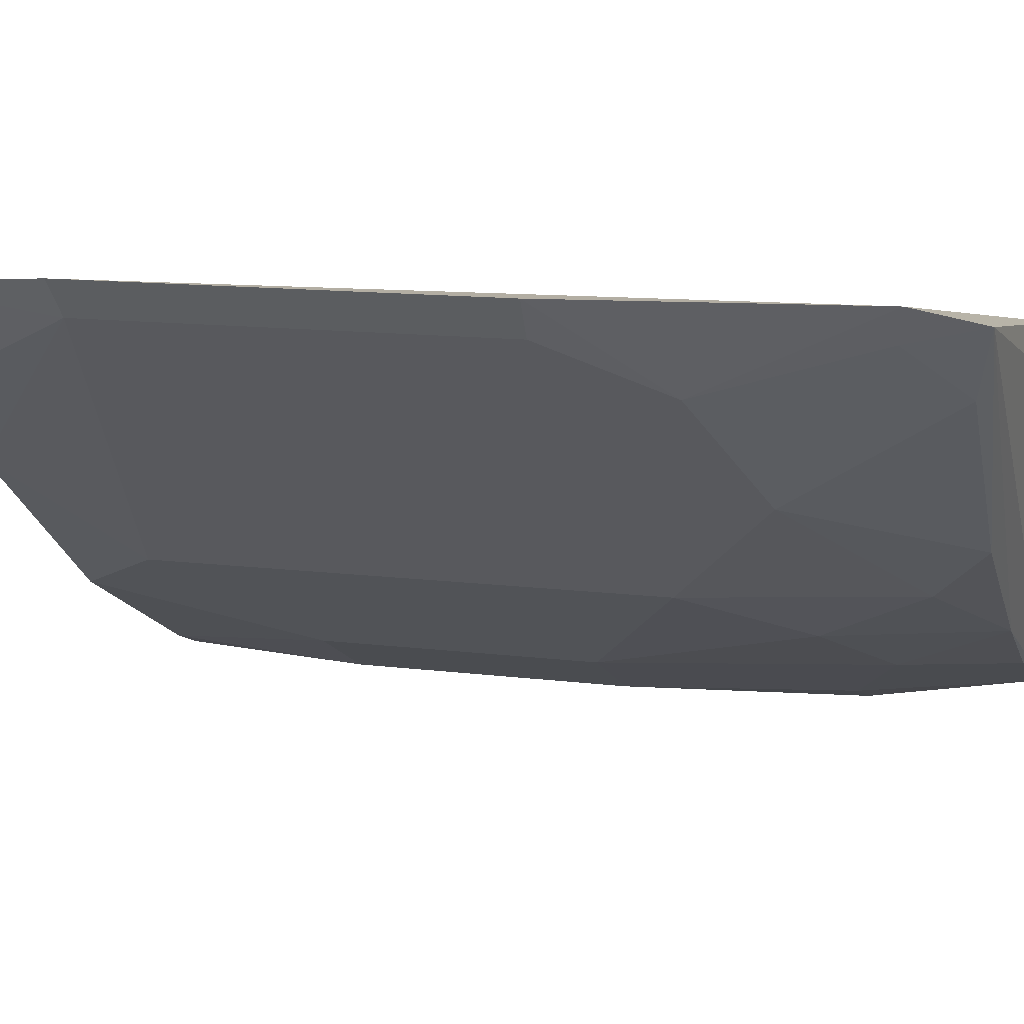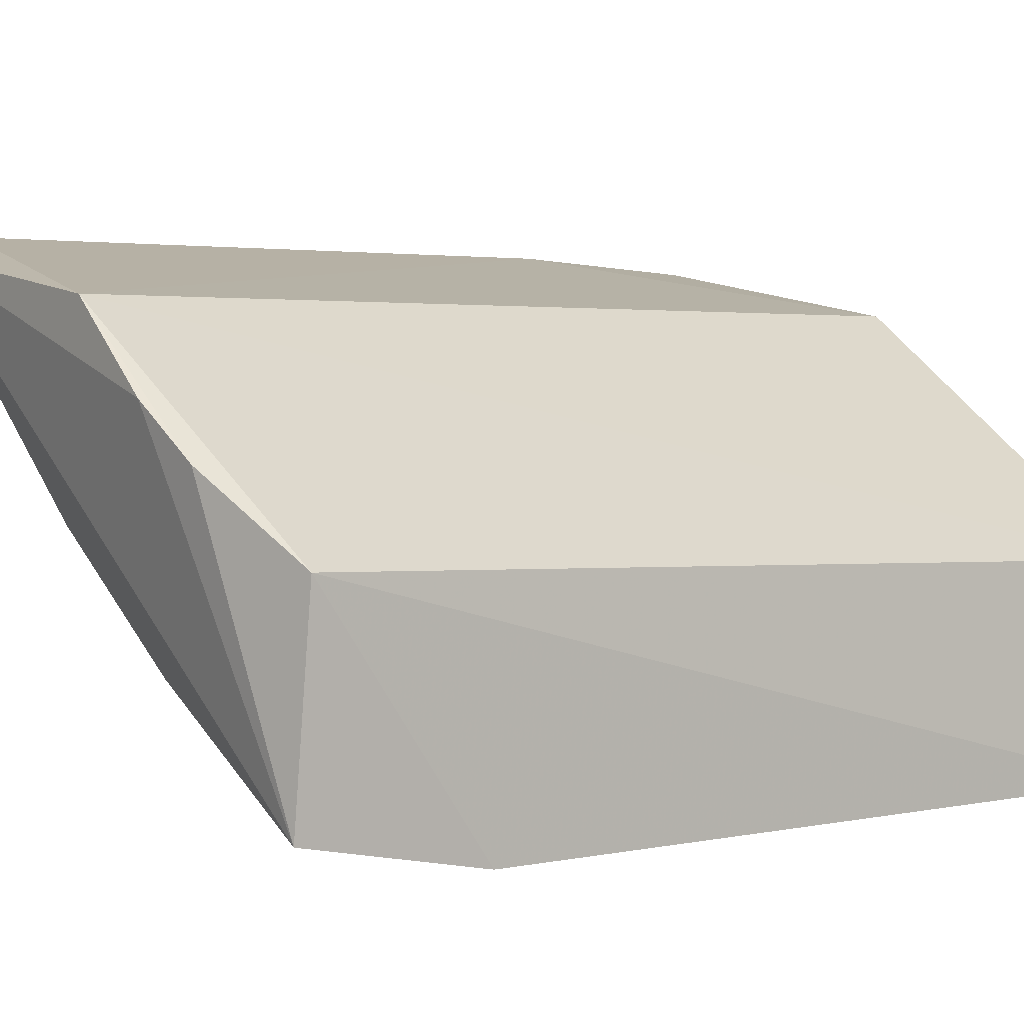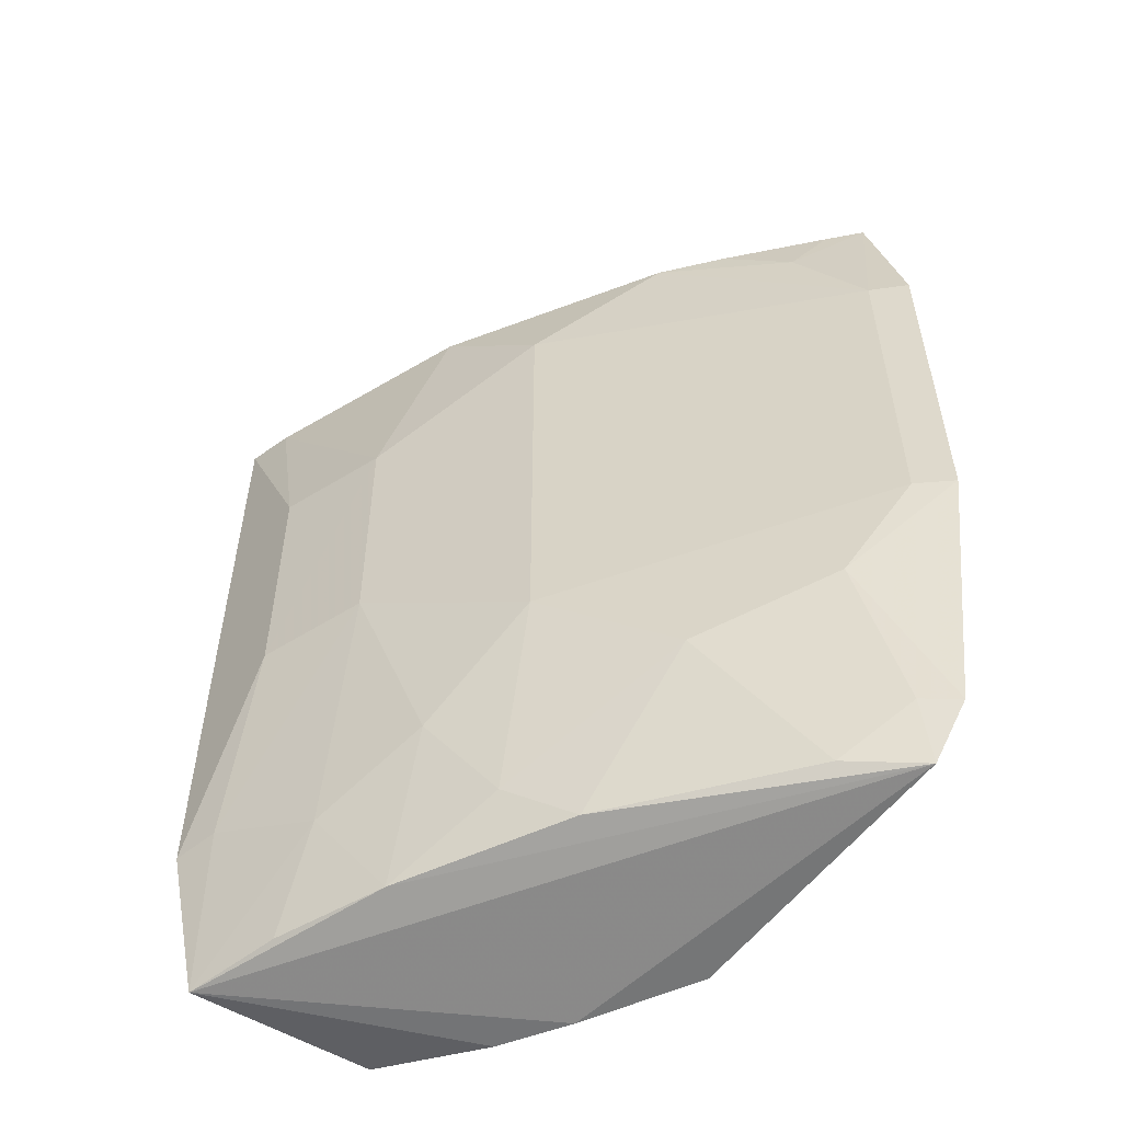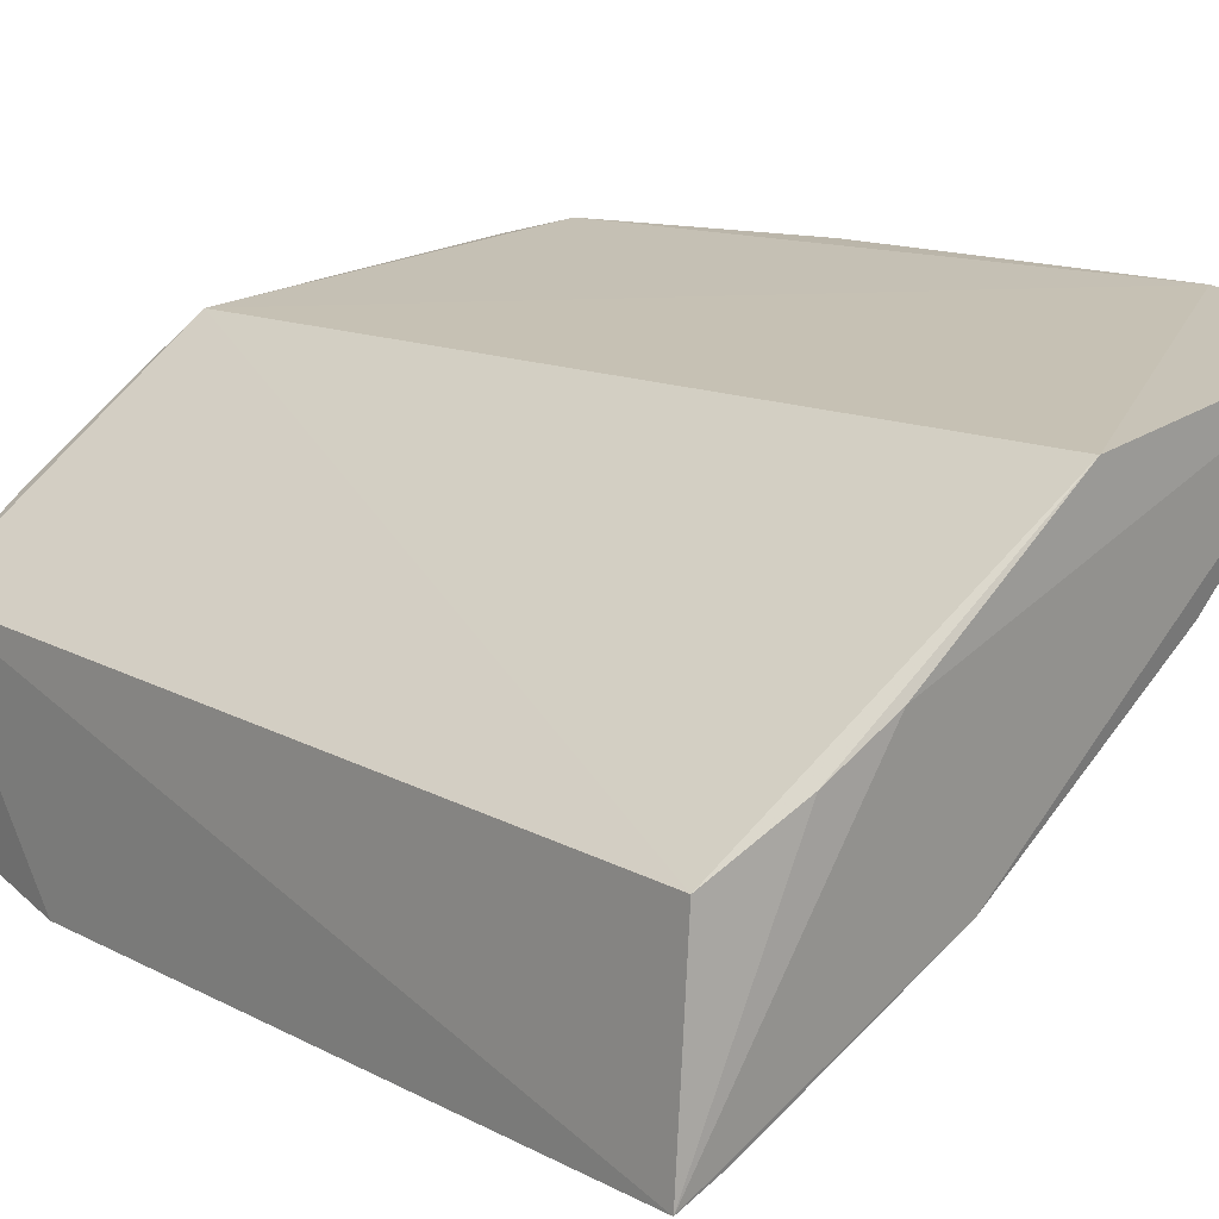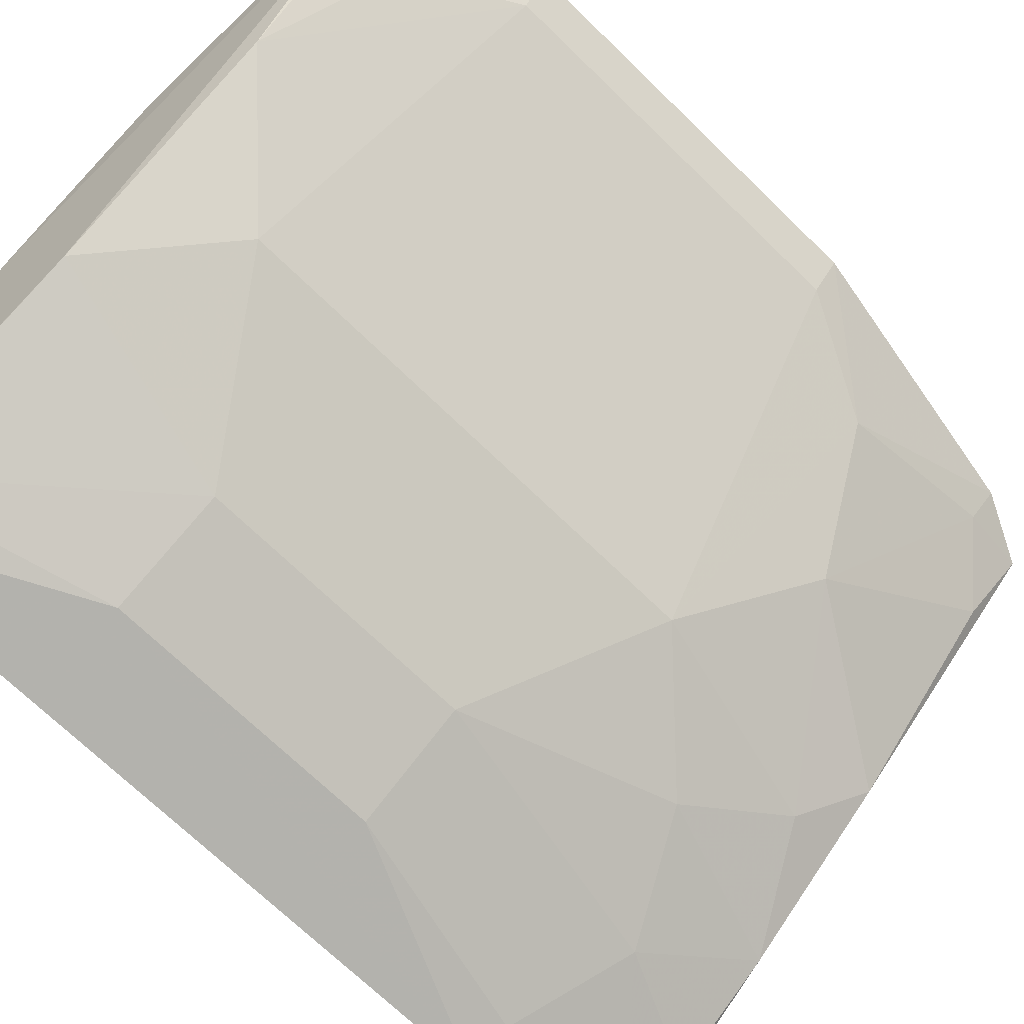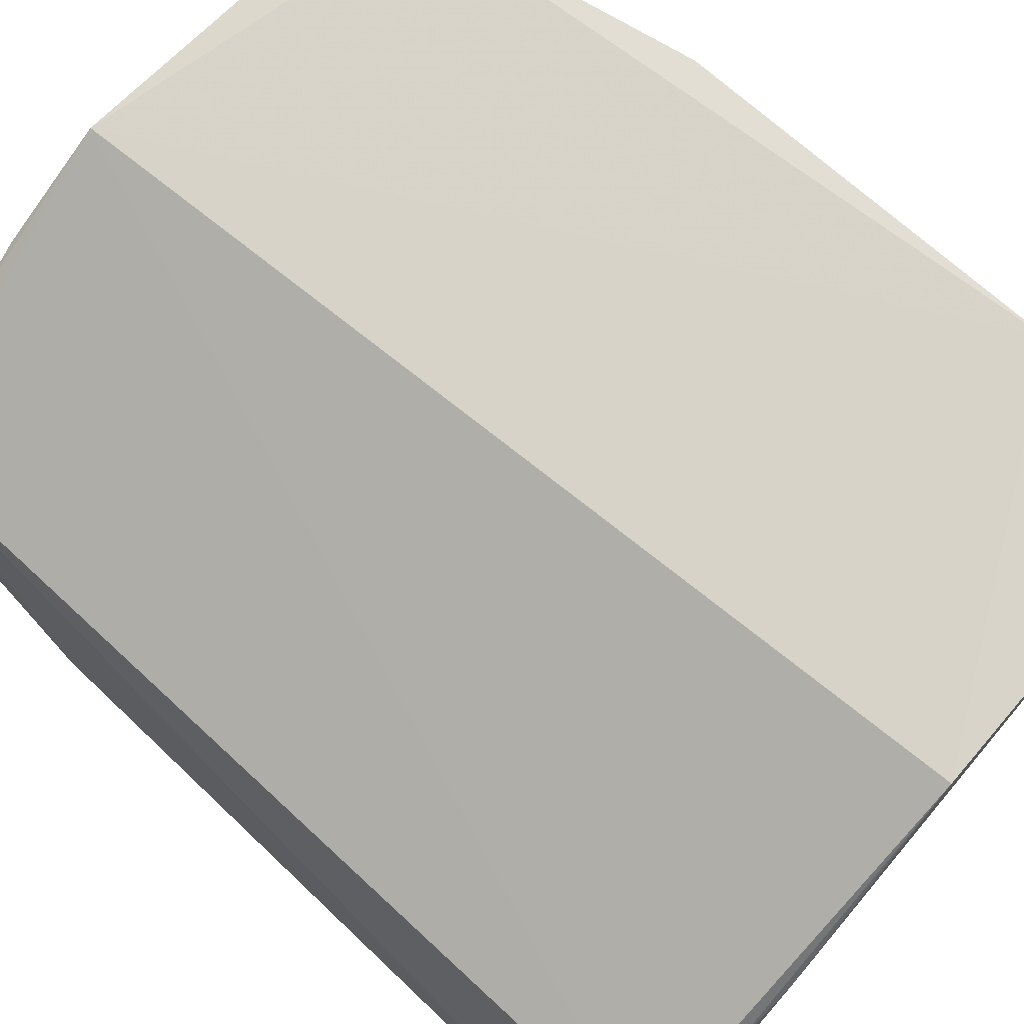
<metadata>
{"format":"obj","ext":"obj","renderer":"f3d","projection":"perspective","resolution":1024,"background":"white","views":[{"elev":13.1,"azim":-73.5,"up":"+Z"},{"elev":2.8,"azim":52.1,"up":"+Z"},{"elev":-55.0,"azim":-119.9,"up":"+Y"},{"elev":12.9,"azim":140.0,"up":"+Z"},{"elev":-70.8,"azim":-134.1,"up":"+Z"},{"elev":65.0,"azim":134.1,"up":"+Z"}]}
</metadata>
<code>
v -0.3215 -0.1509 -0.01409
v -0.2771 -0.1438 -0.09799
v -0.2776 0.0961 -0.05369
v -0.4427 0.09613 0.01953
v -0.4291 -0.1445 0.01839
v -0.2876 0.09469 -0.1022
v -0.3656 0.0998 0.006331
v -0.2733 -0.1421 -0.04619
v -0.275 0.09522 -0.1073
v -0.3734 -0.06733 -0.05708
v -0.3489 -0.1488 0.007244
v -0.3034 -0.1497 -0.0267
v -0.3022 -0.03833 -0.1015
v -0.2749 -0.09817 -0.1069
v -0.3201 0.1004 -0.02941
v -0.3449 0.09379 -0.07225
v -0.445 -0.05272 0.01407
v -0.3716 -0.1395 -0.04172
v -0.4523 0.0504 0.02334
v -0.3023 0.03538 -0.1016
v -0.3155 -0.1112 -0.08587
v -0.3017 0.09926 -0.0406
v -0.4005 -0.09586 -0.02829
v -0.3294 -0.1404 -0.07105
v -0.4379 -0.1277 0.02307
v -0.3736 0.06441 -0.05733
v -0.3312 0.03513 -0.08708
v -0.2871 -0.0972 -0.102
v -0.3311 -0.03807 -0.08692
v -0.4153 -0.1399 0.000664
v -0.3581 -0.1251 -0.05641
v -0.3012 -0.1409 -0.08695
v -0.4521 -0.05333 0.0235
v -0.4298 -0.08145 0.0003943
v -0.4452 0.04979 0.01392
v -0.4008 0.093 -0.02865
v -0.345 -0.09652 -0.07166
v -0.4313 -0.1259 0.01418
v -0.4301 0.07918 0.0002002
v -0.4149 0.09318 -0.01387
v -0.4356 0.09472 0.01037
f 5 2 1
f 9 3 8
f 11 5 1
f 11 8 3
f 11 3 7
f 12 1 2
f 12 2 8
f 12 11 1
f 12 8 11
f 14 9 8
f 14 8 2
f 15 4 7
f 16 9 6
f 16 15 9
f 16 4 15
f 19 11 7
f 19 7 4
f 20 6 9
f 20 14 13
f 20 9 14
f 22 15 7
f 22 7 3
f 22 3 9
f 22 9 15
f 24 2 5
f 24 5 18
f 25 5 11
f 25 11 19
f 27 16 6
f 27 6 20
f 27 26 16
f 27 20 13
f 27 10 26
f 28 14 2
f 28 2 21
f 28 13 14
f 29 28 21
f 29 13 28
f 29 27 13
f 29 10 27
f 30 23 18
f 30 18 5
f 31 23 10
f 31 18 23
f 31 24 18
f 32 24 21
f 32 21 2
f 32 2 24
f 33 25 19
f 33 19 17
f 34 17 10
f 34 10 23
f 34 33 17
f 34 25 33
f 35 17 19
f 35 19 4
f 35 26 10
f 35 10 17
f 36 4 16
f 36 16 26
f 36 26 35
f 37 29 21
f 37 10 29
f 37 31 10
f 37 21 24
f 37 24 31
f 38 30 5
f 38 5 25
f 38 25 34
f 38 34 23
f 38 23 30
f 39 36 35
f 39 35 4
f 40 4 36
f 40 36 39
f 41 40 39
f 41 39 4
f 41 4 40

</code>
